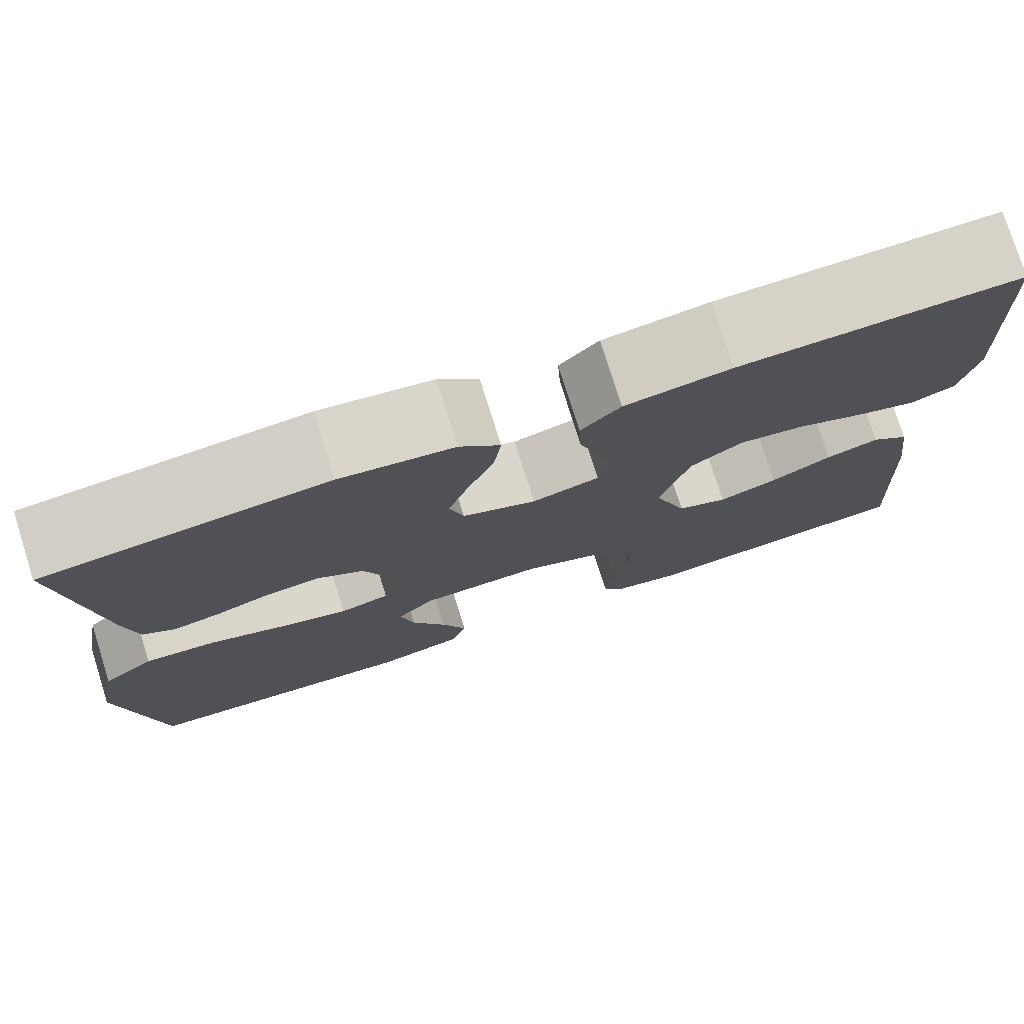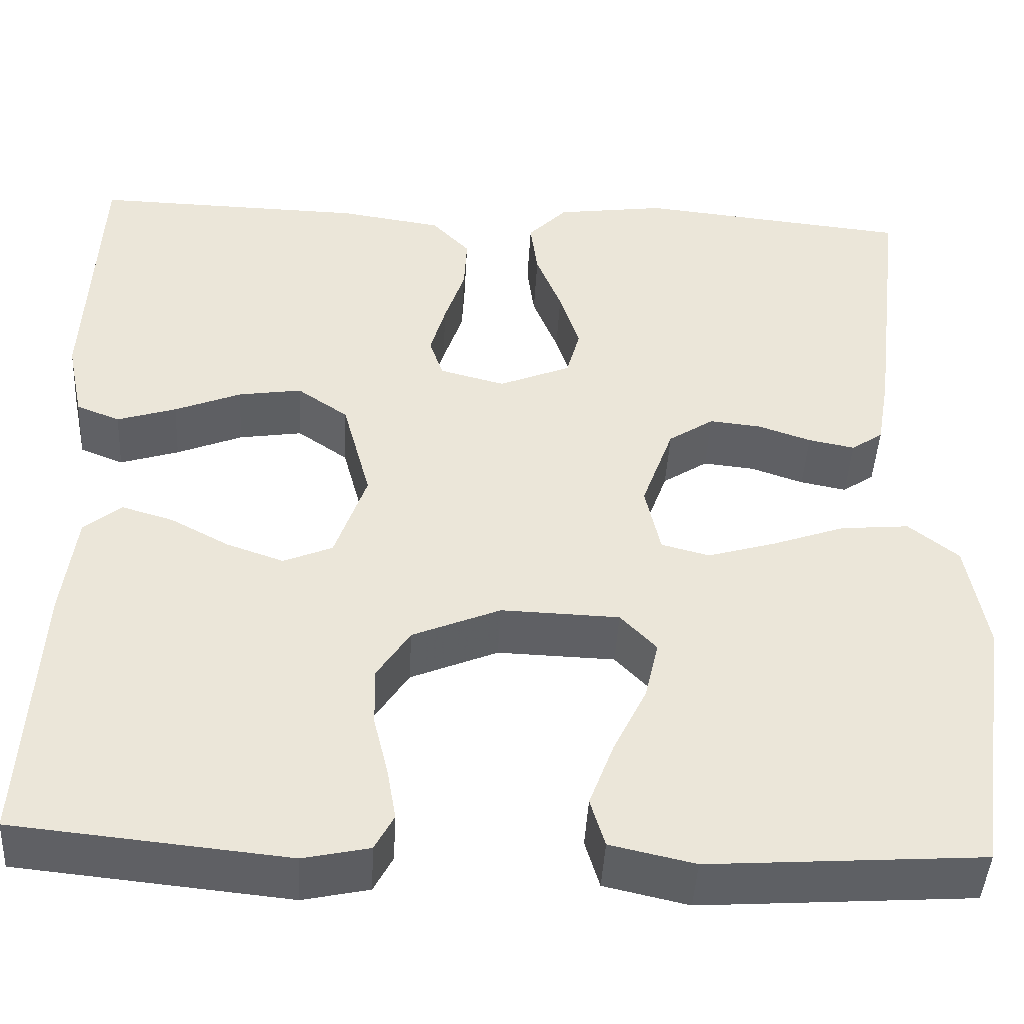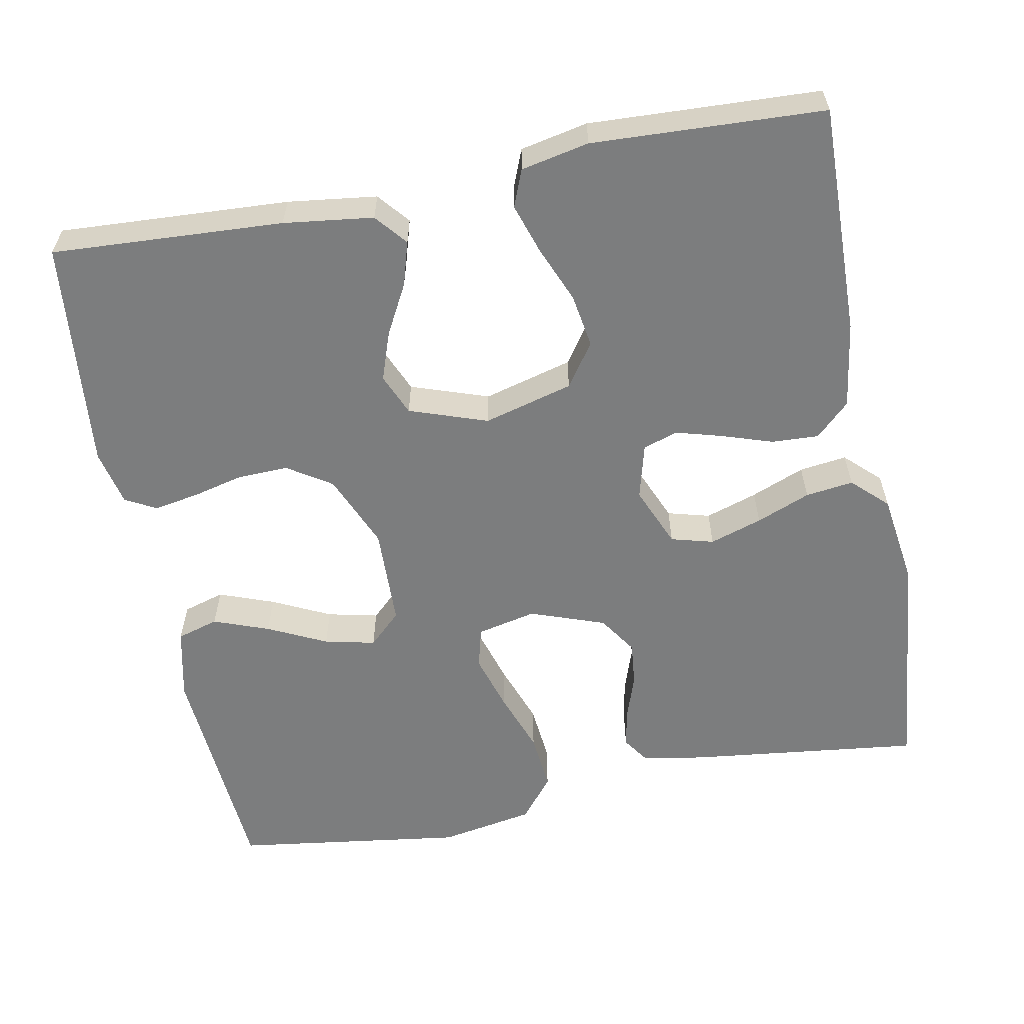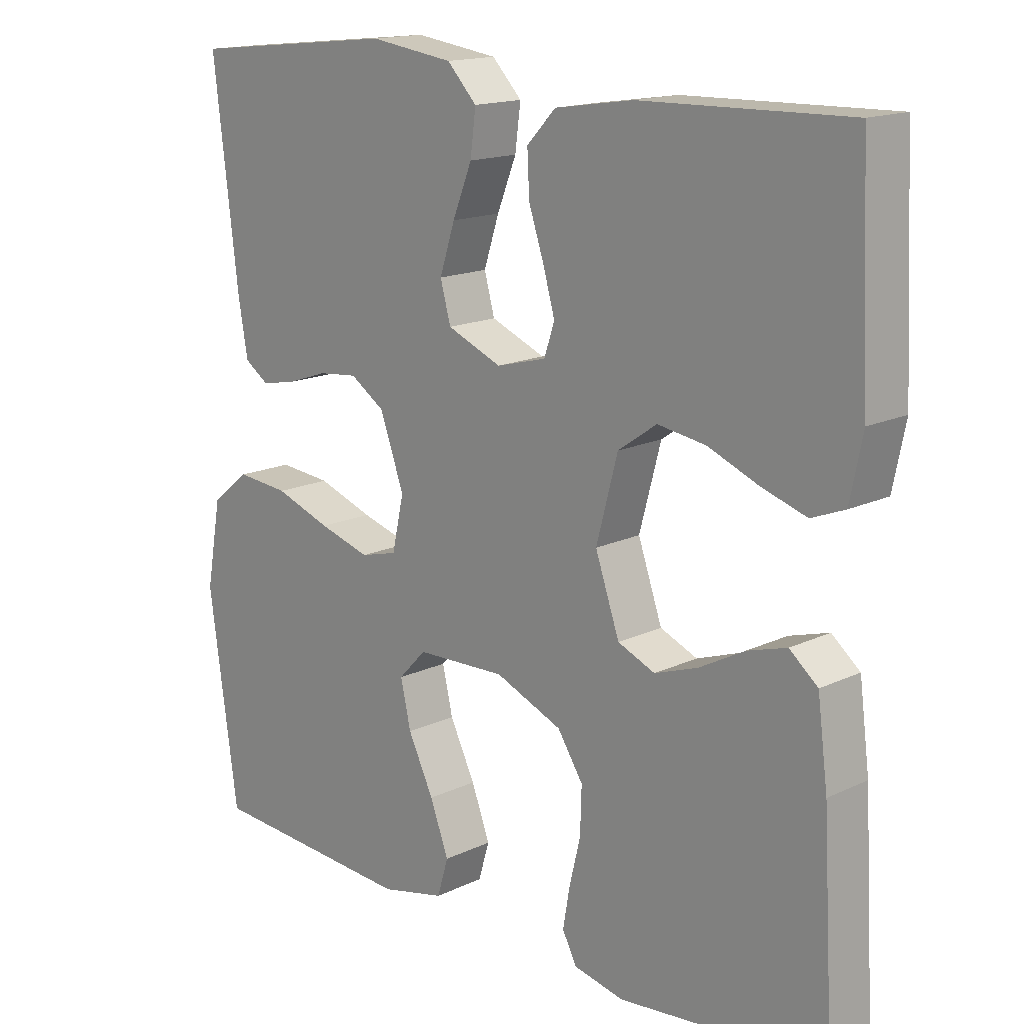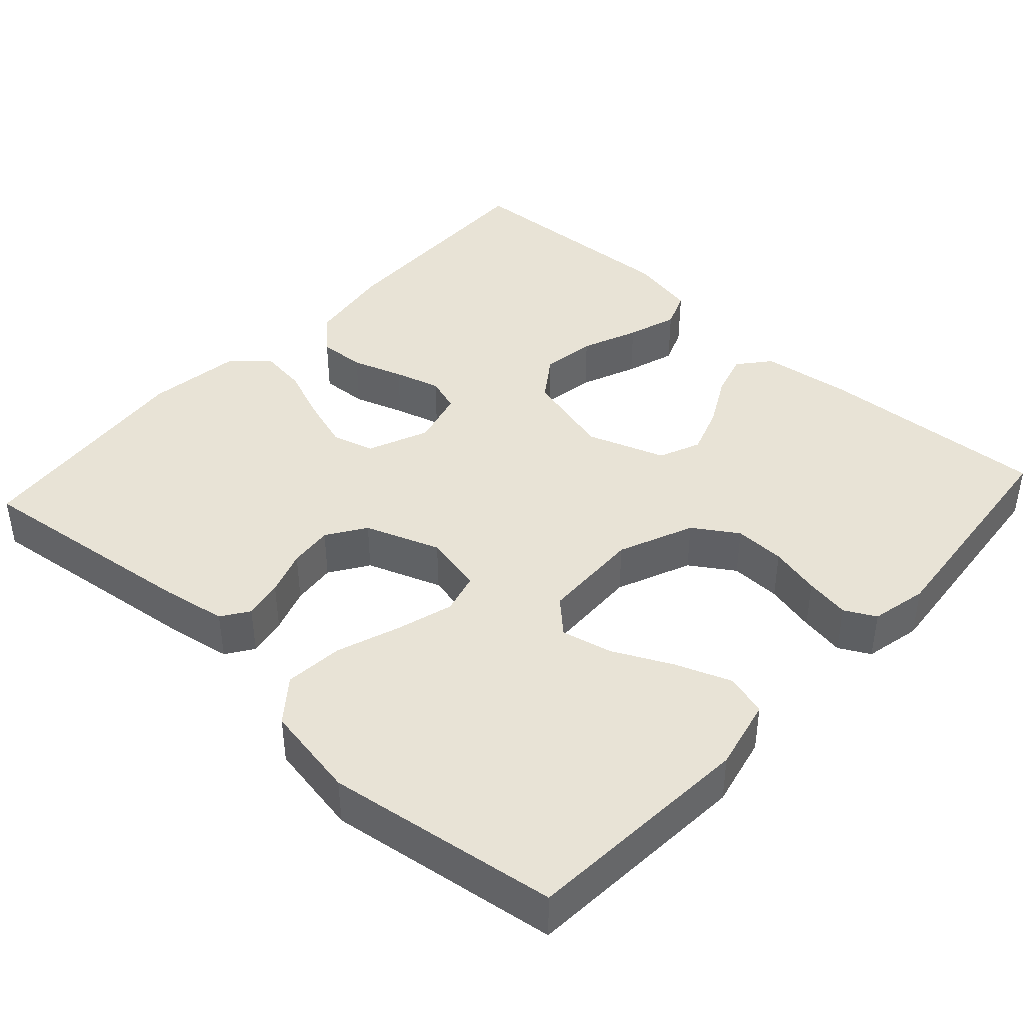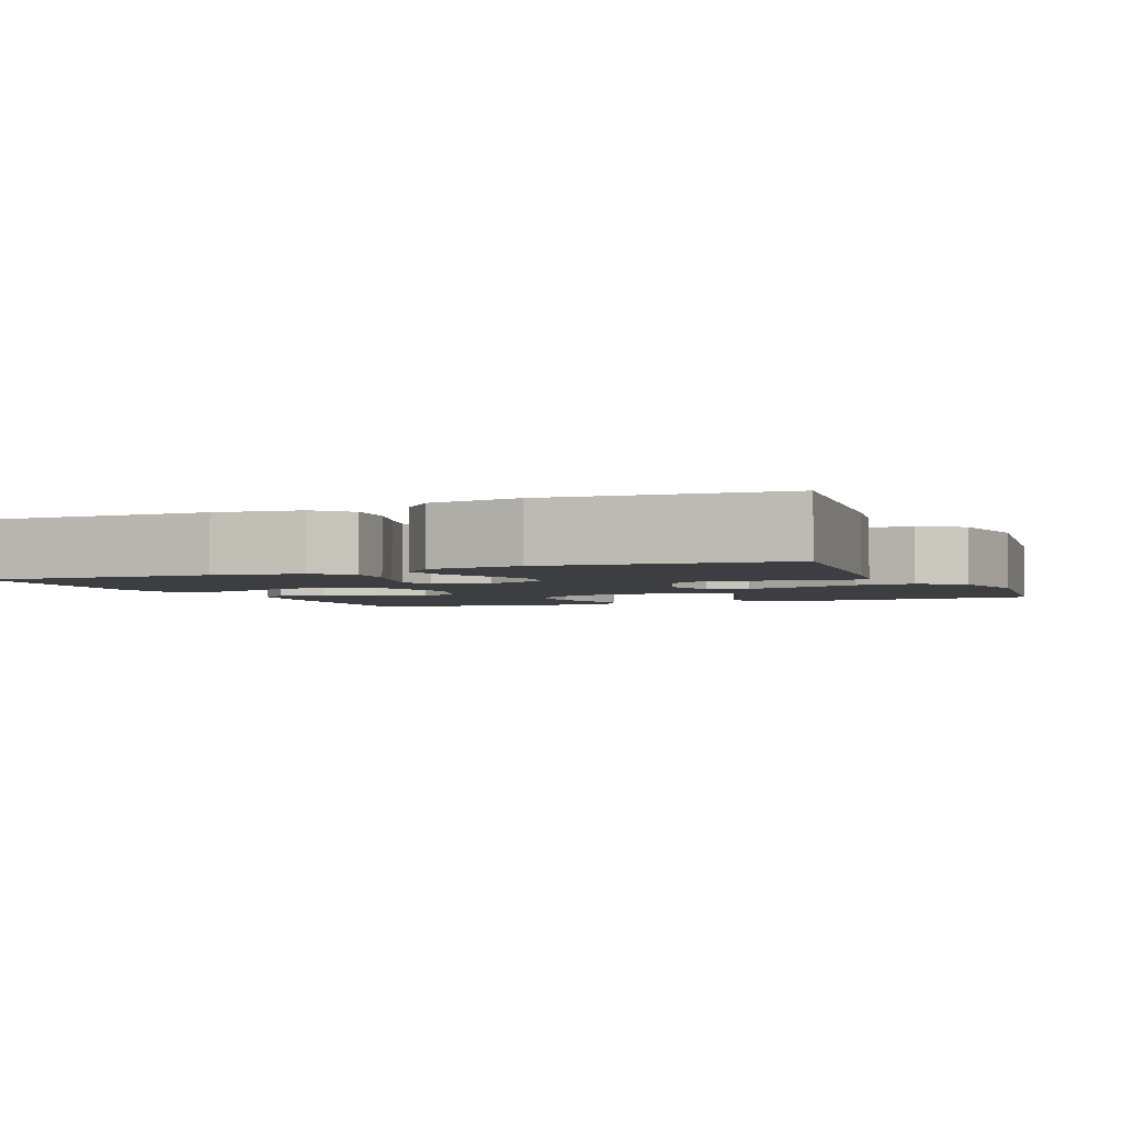
<metadata>
{"format":"obj","ext":"obj","renderer":"f3d","projection":"perspective","resolution":1024,"background":"white","views":[{"elev":77.2,"azim":162.5,"up":"+Z"},{"elev":-44.7,"azim":-3.1,"up":"+Z"},{"elev":-59.0,"azim":-79.0,"up":"+Y"},{"elev":15.7,"azim":-134.7,"up":"+Z"},{"elev":41.8,"azim":132.4,"up":"+Y"},{"elev":-3.1,"azim":23.3,"up":"+Y"}]}
</metadata>
<code>
v 0.5 0.07 -0.5
v 0.2 0.07 -0.521
v 0.107 0.07 -0.5
v 0.091 0.07 -0.446
v 0.118 0.07 -0.374
v 0.155 0.07 -0.298
v 0.17 0.07 -0.232
v 0.13 0.07 -0.19
v 0 0.07 -0.186
v -0.097 0.07 -0.227
v -0.134 0.07 -0.284
v -0.132 0.07 -0.35
v -0.116 0.07 -0.416
v -0.106 0.07 -0.474
v -0.127 0.07 -0.514
v -0.2 0.07 -0.53
v -0.5 0.07 -0.5
v -0.483 0.07 -0.2
v -0.468 0.07 -0.084
v -0.427 0.07 -0.05
v -0.37 0.07 -0.067
v -0.305 0.07 -0.102
v -0.242 0.07 -0.124
v -0.188 0.07 -0.101
v -0.153 0.07 0
v -0.184 0.07 0.116
v -0.24 0.07 0.155
v -0.31 0.07 0.144
v -0.383 0.07 0.114
v -0.448 0.07 0.093
v -0.496 0.07 0.112
v -0.514 0.07 0.2
v -0.5 0.07 0.5
v -0.2 0.07 0.493
v -0.087 0.07 0.476
v -0.045 0.07 0.432
v -0.048 0.07 0.371
v -0.07 0.07 0.305
v -0.087 0.07 0.245
v -0.072 0.07 0.2
v 0 0.07 0.181
v 0.079 0.07 0.214
v 0.094 0.07 0.269
v 0.072 0.07 0.337
v 0.044 0.07 0.407
v 0.036 0.07 0.469
v 0.079 0.07 0.514
v 0.2 0.07 0.531
v 0.5 0.07 0.5
v 0.464 0.07 0.2
v 0.45 0.07 0.118
v 0.415 0.07 0.094
v 0.364 0.07 0.104
v 0.306 0.07 0.124
v 0.249 0.07 0.13
v 0.199 0.07 0.097
v 0.164 0.07 0
v 0.181 0.07 -0.077
v 0.234 0.07 -0.091
v 0.308 0.07 -0.069
v 0.389 0.07 -0.04
v 0.465 0.07 -0.033
v 0.52 0.07 -0.077
v 0.542 0.07 -0.2
v 0.5 0 -0.5
v 0.2 0 -0.521
v 0.107 0 -0.5
v 0.091 0 -0.446
v 0.118 0 -0.374
v 0.155 0 -0.298
v 0.17 0 -0.232
v 0.13 0 -0.19
v 0 0 -0.186
v -0.097 0 -0.227
v -0.134 0 -0.284
v -0.132 0 -0.35
v -0.116 0 -0.416
v -0.106 0 -0.474
v -0.127 0 -0.514
v -0.2 0 -0.53
v -0.5 0 -0.5
v -0.483 0 -0.2
v -0.468 0 -0.084
v -0.427 0 -0.05
v -0.37 0 -0.067
v -0.305 0 -0.102
v -0.242 0 -0.124
v -0.188 0 -0.101
v -0.153 0 0
v -0.184 0 0.116
v -0.24 0 0.155
v -0.31 0 0.144
v -0.383 0 0.114
v -0.448 0 0.093
v -0.496 0 0.112
v -0.514 0 0.2
v -0.5 0 0.5
v -0.2 0 0.493
v -0.087 0 0.476
v -0.045 0 0.432
v -0.048 0 0.371
v -0.07 0 0.305
v -0.087 0 0.245
v -0.072 0 0.2
v 0 0 0.181
v 0.079 0 0.214
v 0.094 0 0.269
v 0.072 0 0.337
v 0.044 0 0.407
v 0.036 0 0.469
v 0.079 0 0.514
v 0.2 0 0.531
v 0.5 0 0.5
v 0.464 0 0.2
v 0.45 0 0.118
v 0.415 0 0.094
v 0.364 0 0.104
v 0.306 0 0.124
v 0.249 0 0.13
v 0.199 0 0.097
v 0.164 0 0
v 0.181 0 -0.077
v 0.234 0 -0.091
v 0.308 0 -0.069
v 0.389 0 -0.04
v 0.465 0 -0.033
v 0.52 0 -0.077
v 0.542 0 -0.2
f 4 5 6
f 3 4 6
f 2 3 6
f 1 2 6
f 64 1 6
f 63 64 6
f 62 63 6
f 61 62 6
f 60 61 6
f 59 60 6 7
f 58 59 7 8
f 57 58 8 9
f 56 57 9 10
f 52 53 54
f 51 52 54
f 50 51 54
f 49 50 54
f 48 49 54
f 47 48 54
f 46 47 54
f 45 46 54
f 44 45 54
f 43 44 54 55
f 42 43 55 56
f 36 37 38
f 35 36 38
f 34 35 38
f 33 34 38
f 32 33 38
f 31 32 38
f 30 31 38
f 29 30 38
f 28 29 38
f 27 28 38 39
f 26 27 39 40
f 20 21 22
f 19 20 22
f 18 19 22
f 17 18 22
f 16 17 22
f 15 16 22
f 14 15 22
f 13 14 22
f 12 13 22
f 11 12 22 23
f 10 11 23 24
f 10 24 25
f 56 10 25
f 42 56 25
f 41 42 25
f 25 26 40 41
f 70 69 68
f 70 68 67
f 70 67 66
f 70 66 65
f 70 65 128
f 70 128 127
f 70 127 126
f 70 126 125
f 70 125 124
f 71 70 124 123
f 72 71 123 122
f 73 72 122 121
f 74 73 121 120
f 118 117 116
f 118 116 115
f 118 115 114
f 118 114 113
f 118 113 112
f 118 112 111
f 118 111 110
f 118 110 109
f 118 109 108
f 119 118 108 107
f 120 119 107 106
f 102 101 100
f 102 100 99
f 102 99 98
f 102 98 97
f 102 97 96
f 102 96 95
f 102 95 94
f 102 94 93
f 102 93 92
f 103 102 92 91
f 104 103 91 90
f 86 85 84
f 86 84 83
f 86 83 82
f 86 82 81
f 86 81 80
f 86 80 79
f 86 79 78
f 86 78 77
f 86 77 76
f 87 86 76 75
f 88 87 75 74
f 89 88 74
f 89 74 120
f 89 120 106
f 89 106 105
f 105 104 90 89
f 1 65 66 2
f 2 66 67 3
f 3 67 68 4
f 4 68 69 5
f 5 69 70 6
f 6 70 71 7
f 7 71 72 8
f 8 72 73 9
f 9 73 74 10
f 10 74 75 11
f 11 75 76 12
f 12 76 77 13
f 13 77 78 14
f 14 78 79 15
f 15 79 80 16
f 16 80 81 17
f 17 81 82 18
f 18 82 83 19
f 19 83 84 20
f 20 84 85 21
f 21 85 86 22
f 22 86 87 23
f 23 87 88 24
f 24 88 89 25
f 25 89 90 26
f 26 90 91 27
f 27 91 92 28
f 28 92 93 29
f 29 93 94 30
f 30 94 95 31
f 31 95 96 32
f 32 96 97 33
f 33 97 98 34
f 34 98 99 35
f 35 99 100 36
f 36 100 101 37
f 37 101 102 38
f 38 102 103 39
f 39 103 104 40
f 40 104 105 41
f 41 105 106 42
f 42 106 107 43
f 43 107 108 44
f 44 108 109 45
f 45 109 110 46
f 46 110 111 47
f 47 111 112 48
f 48 112 113 49
f 49 113 114 50
f 50 114 115 51
f 51 115 116 52
f 52 116 117 53
f 53 117 118 54
f 54 118 119 55
f 55 119 120 56
f 56 120 121 57
f 57 121 122 58
f 58 122 123 59
f 59 123 124 60
f 60 124 125 61
f 61 125 126 62
f 62 126 127 63
f 63 127 128 64
f 64 128 65 1

</code>
